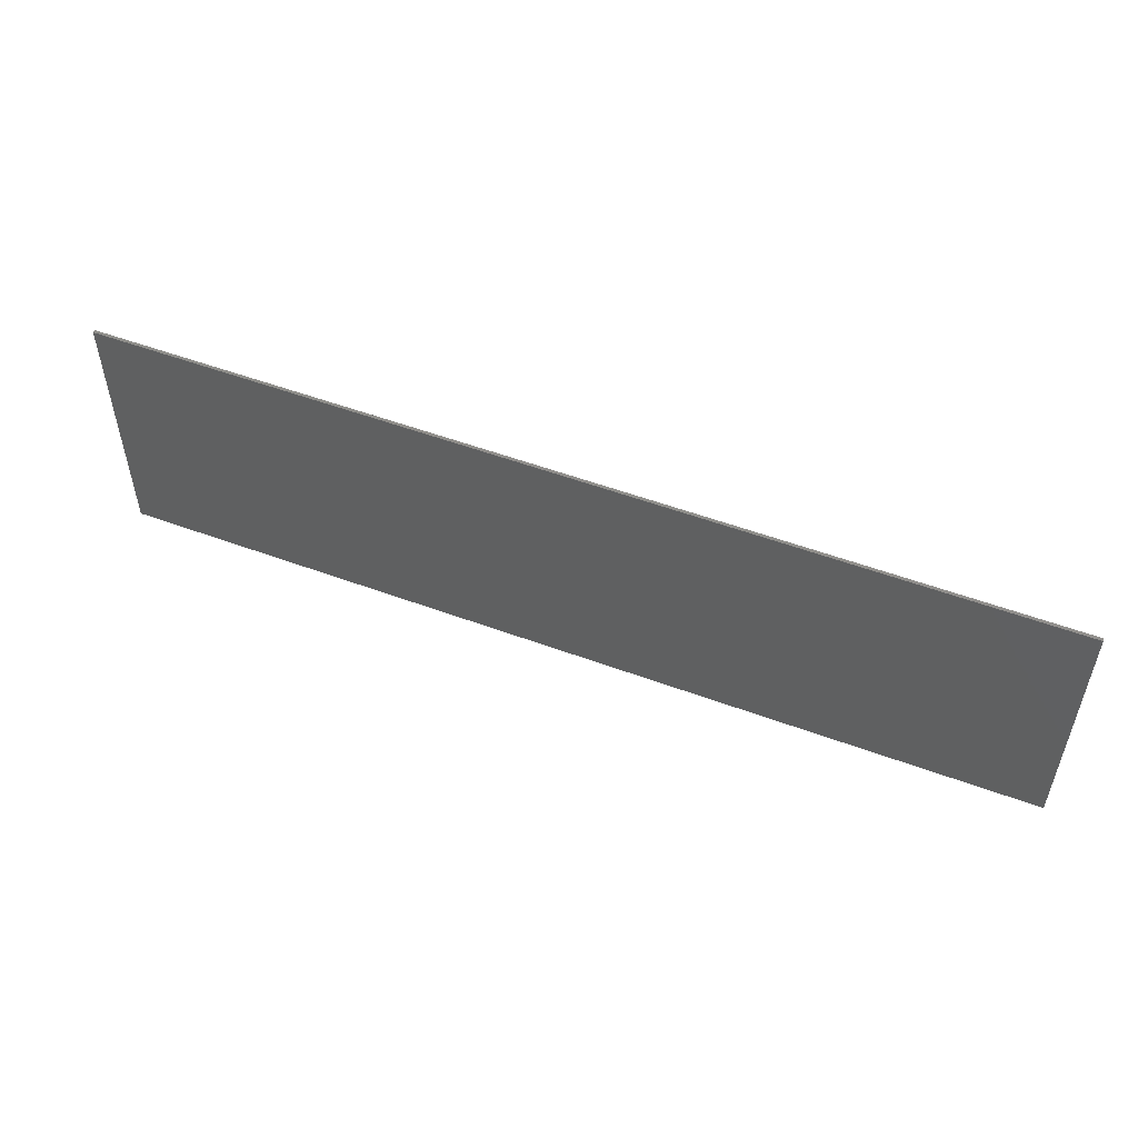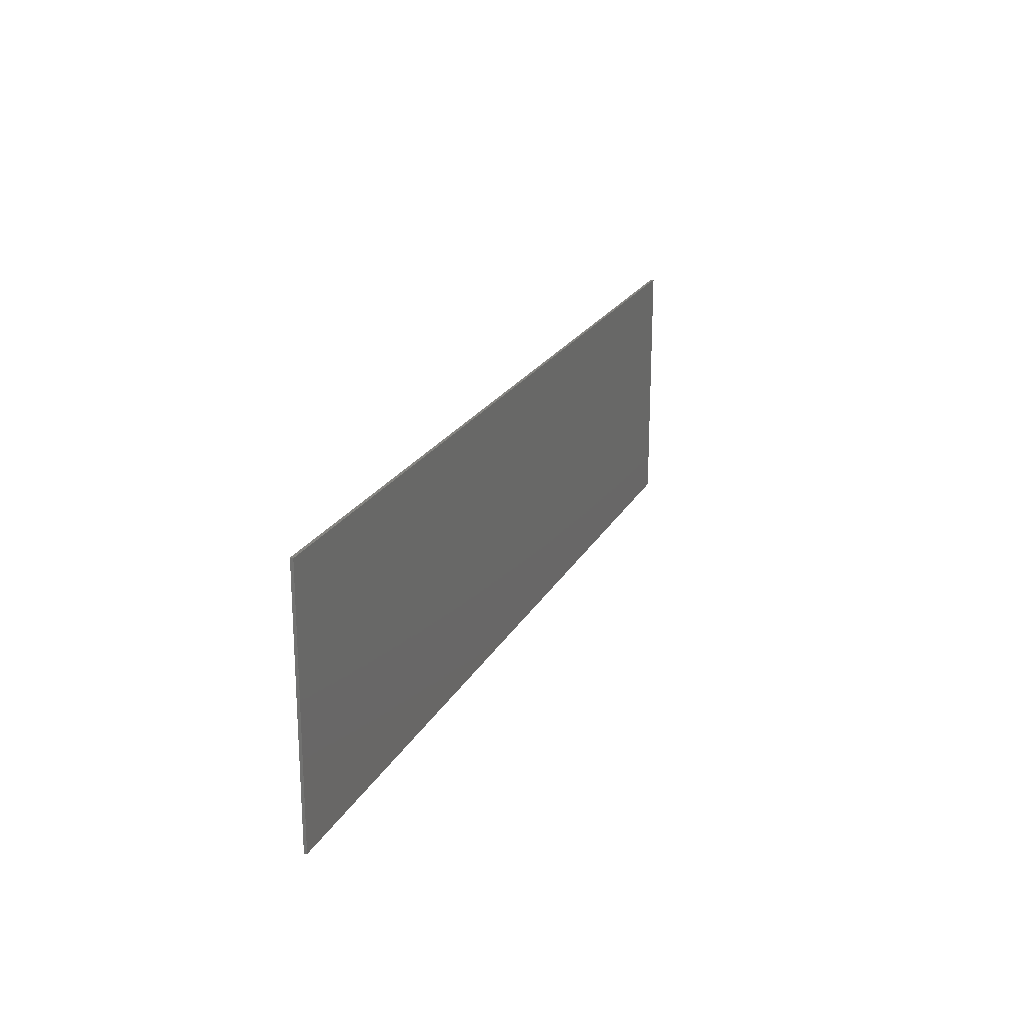
<metadata>
{"format":"stl","ext":"stl","renderer":"f3d","projection":"perspective","resolution":1024,"background":"white","views":[{"elev":52.7,"azim":-158.3,"up":"+Z"},{"elev":21.3,"azim":-68.7,"up":"+Z"}]}
</metadata>
<code>
# stl→obj: 349 verts, 692 faces
v 15.6 0 4.4
v 15.6 0 -4.4
v -15.6 0 -4.4
v -15.6 0 4.4
v -15.6 -0.1 4.4
v 15.6 -0.1 4.4
v -15.6 -0.1 -4.4
v 15.6 -0.1 -4.4
v -9.68 -0.1 1.08
v -10.32 -0.1 0.4
v -9.72 -0.1 0.2
v -8.92 -0.1 1.68
v -8.88 -0.1 0.08
v -7.92 -0.1 2.32
v -7.96 -0.1 0.16
v -6.88 -0.1 2.8
v -6.64 -0.1 0.6
v -5.88 -0.1 3.08
v -5.48 -0.1 1.32
v -5.24 -0.1 3.12
v -4.8 -0.1 1.96
v -4.76 -0.1 3.04
v -4.52 -0.1 2.44
v -4.52 -0.1 2.8
v -4.2 -0.1 -0.36
v -4.36 -0.1 -0.24
v -4.56 -0.1 -0.24
v -4.24 -0.1 -0.6
v -4.96 -0.1 -0.48
v -4.48 -0.1 -1
v -5.8 -0.1 -1.2
v -5.2 -0.1 -1.8
v -6.52 -0.1 -2.04
v -6.04 -0.1 -2.6
v -6.84 -0.1 -2.56
v -6.52 -0.1 -2.96
v -6.92 -0.1 -2.88
v -6.8 -0.1 -3
v -1 -0.1 -0.36
v -1.16 -0.1 -0.24
v -1.36 -0.1 -0.24
v -1.04 -0.1 -0.6
v -1.76 -0.1 -0.48
v -1.28 -0.1 -1
v -2.6 -0.1 -1.2
v -2 -0.1 -1.8
v -3.32 -0.1 -2.04
v -2.84 -0.1 -2.6
v -3.64 -0.1 -2.56
v -3.32 -0.1 -2.96
v -3.72 -0.1 -2.88
v -3.6 -0.1 -3
v 8.16 -0.1 -0.36
v 8 -0.1 -0.24
v 7.8 -0.1 -0.24
v 8.12 -0.1 -0.6
v 7.4 -0.1 -0.48
v 7.88 -0.1 -1
v 6.56 -0.1 -1.2
v 7.16 -0.1 -1.8
v 5.84 -0.1 -2.04
v 6.32 -0.1 -2.6
v 5.52 -0.1 -2.56
v 5.84 -0.1 -2.96
v 5.44 -0.1 -2.88
v 5.56 -0.1 -3
v 4.64 -0.1 1.52
v 4.52 -0.1 1.68
v 4.28 -0.1 1.68
v 3.84 -0.1 1.32
v 4.44 -0.1 1.04
v 2.84 -0.1 0.16
v 3.44 -0.1 -0.4
v 2.08 -0.1 -0.96
v 2.48 -0.1 -1.44
v 1.64 -0.1 -1.72
v 1.92 -0.1 -2
v 1.48 -0.1 -2.12
v 1.48 -0.1 -2.36
v 6.72 -0.1 1.52
v 6.6 -0.1 1.68
v 6.36 -0.1 1.68
v 5.92 -0.1 1.32
v 6.52 -0.1 1.04
v 4.92 -0.1 0.16
v 5.52 -0.1 -0.4
v 4.16 -0.1 -0.96
v 4.56 -0.1 -1.44
v 3.72 -0.1 -1.72
v 4 -0.1 -2
v 3.56 -0.1 -2.12
v 3.56 -0.1 -2.36
v -9.6 -0.1 3.32
v -9.44 -0.1 3.44
v -9.6 -0.1 3.56
v -10.12 -0.1 3.4
v -10.04 -0.1 3.12
v -10.6 -0.1 3.08
v -10.44 -0.1 2.84
v -11.04 -0.1 2.64
v -10.84 -0.1 2.44
v -11.36 -0.1 2.08
v -11.12 -0.1 1.88
v -11.44 -0.1 1.52
v -11.16 -0.1 1.36
v -11.36 -0.1 1.04
v -11.04 -0.1 0.96
v -11 -0.1 0.56
v -10.8 -0.1 0.72
v -9.96 -0.1 1.56
v -9.04 -0.1 2.2
v -8 -0.1 2.76
v -6.92 -0.1 3.2
v -5.84 -0.1 3.44
v -4.92 -0.1 3.4
v -4.48 -0.1 3.2
v -4.24 -0.1 2.84
v -4.2 -0.1 2.4
v -4.36 -0.1 1.96
v -4.76 -0.1 1.44
v -5.32 -0.1 0.92
v -6.28 -0.1 0.32
v -7.52 -0.1 -0.12
v -8.6 -0.1 -0.28
v -9.44 -0.1 -0.2
v -10 -0.1 -0.04
v -10.56 -0.1 0.08
v -11.36 -0.1 0.04
v -10.88 -0.1 -0.52
v -11.72 -0.1 -0.8
v -11.2 -0.1 -1.28
v -11.8 -0.1 -1.56
v -11.28 -0.1 -1.92
v -11.64 -0.1 -2.32
v -11.16 -0.1 -2.48
v -11.32 -0.1 -2.84
v -10.76 -0.1 -2.84
v -10.8 -0.1 -3.2
v -10.16 -0.1 -3.04
v -10.04 -0.1 -3.44
v -9.28 -0.1 -3.04
v -9.08 -0.1 -3.28
v -8.56 -0.1 -2.76
v -8.2 -0.1 -2.88
v -7.8 -0.1 -2.32
v -7.56 -0.1 -2.52
v -7.08 -0.1 -2.12
v -6.72 -0.1 -1.48
v -6.04 -0.1 -0.76
v -5.24 -0.1 -0.24
v -4.68 -0.1 0
v -4.32 -0.1 0.08
v -4.08 -0.1 0
v -3.92 -0.1 -0.24
v -3.56 -0.1 -0.52
v -3.6 -0.1 0
v -3.24 -0.1 -0.16
v -3.36 -0.1 0
v -4.12 -0.1 -1.16
v -4.64 -0.1 -1.8
v -4.92 -0.1 -2.24
v -5.4 -0.1 -2.36
v -5.96 -0.1 -2.84
v -6.44 -0.1 -3.2
v -6.92 -0.1 -3.24
v -7.12 -0.1 -3.04
v -7.2 -0.1 -2.76
v -7.16 -0.1 -2.4
v -5.08 -0.1 -2.68
v -5.48 -0.1 -2.88
v -5.4 -0.1 -3.12
v -4.96 -0.1 -3
v -5.04 -0.1 -3.28
v -4.64 -0.1 -2.92
v -4.56 -0.1 -3.2
v -4.08 -0.1 -2.76
v -4 -0.1 -2.28
v -3.68 -0.1 -1.64
v -2.88 -0.1 -0.8
v -2.04 -0.1 -0.16
v -1.52 -0.1 0.04
v -1.2 -0.1 0.08
v -0.96 -0.1 0
v -0.88 -0.1 -0.28
v -0.68 -0.1 -0.76
v 0.04 -0.1 0.16
v -0.12 -0.1 0.72
v 0.92 -0.1 1.24
v 0.8 -0.1 1.84
v 1.2 -0.1 1.64
v 0.96 -0.1 1.92
v 1.16 -0.1 1.84
v -1.28 -0.1 -1.6
v -1.8 -0.1 -2.28
v -2.36 -0.1 -2.52
v -2.72 -0.1 -2.88
v -3.28 -0.1 -3.2
v -3.64 -0.1 -3.28
v -3.92 -0.1 -3.12
v -1.96 -0.1 -2.8
v -2.36 -0.1 -2.92
v -1.88 -0.1 -3.08
v -2.16 -0.1 -3.24
v -1.76 -0.1 -3.32
v -1.48 -0.1 -2.92
v -1.28 -0.1 -3.12
v -1 -0.1 -2.52
v -0.48 -0.1 -2.36
v -0.32 -0.1 -1.68
v 0 -0.1 -2.2
v 0.84 -0.1 -0.12
v 1.16 -0.1 -0.6
v 1.08 -0.1 -0.04
v 1.36 -0.1 -0.28
v 1.28 -0.1 -0.12
v 1.96 -0.1 0.84
v 1.72 -0.1 0.92
v 1.48 -0.1 0.84
v 1.4 -0.1 0.6
v 2.04 -0.1 0.6
v 1.48 -0.1 0.36
v 1.96 -0.1 0.36
v 1.72 -0.1 0.28
v -0.56 -0.1 -2.68
v -0.16 -0.1 -2.72
v -0.48 -0.1 -3.04
v -0.04 -0.1 -3
v -0.2 -0.1 -3.32
v 0.24 -0.1 -3.04
v 0.32 -0.1 -3.32
v 0.6 -0.1 -2.92
v 0.8 -0.1 -3.12
v 1.12 -0.1 -2.56
v 1.24 -0.1 -2.84
v 1.08 -0.1 -2.12
v 1.24 -0.1 -1.4
v 1.64 -0.1 -0.68
v 2.56 -0.1 0.56
v 3.48 -0.1 1.44
v 4.12 -0.1 1.88
v 4.44 -0.1 1.96
v 4.76 -0.1 1.88
v 4.88 -0.1 1.56
v 4.76 -0.1 1.2
v 4.36 -0.1 0.56
v 3.52 -0.1 -0.56
v 2.64 -0.1 -1.6
v 2 -0.1 -2.24
v 1.52 -0.1 -2.68
v 1.4 -0.1 -3.08
v 2.32 -0.1 -3.04
v 1.88 -0.1 -3.32
v 2.4 -0.1 -3.32
v 2.68 -0.1 -2.92
v 2.88 -0.1 -3.12
v 3.2 -0.1 -2.56
v 3.32 -0.1 -2.84
v 3.16 -0.1 -2.12
v 3.6 -0.1 -2.68
v 4.08 -0.1 -2.24
v 4.72 -0.1 -1.6
v 3.32 -0.1 -1.4
v 5.6 -0.1 -0.56
v 3.72 -0.1 -0.68
v 6.44 -0.1 0.56
v 4.64 -0.1 0.56
v 6.84 -0.1 1.2
v 5.56 -0.1 1.44
v 6.96 -0.1 1.56
v 6.2 -0.1 1.88
v 6.84 -0.1 1.88
v 6.52 -0.1 1.96
v 1.76 -0.1 -2.96
v 7.12 -0.1 -0.24
v 6.32 -0.1 -0.76
v 7.68 -0.1 0
v 8.04 -0.1 0.08
v 5.64 -0.1 -1.48
v 8.28 -0.1 0
v 5.2 -0.1 -2.04
v 8.44 -0.1 -0.24
v 5.04 -0.1 -2.6
v 8.8 -0.1 -0.52
v 5.08 -0.1 -2.84
v 8.76 -0.1 0
v 9.12 -0.1 -0.16
v 8.24 -0.1 -1.16
v 5.2 -0.1 -3.12
v 9 -0.1 0
v 7.72 -0.1 -1.8
v 5.44 -0.1 -3.24
v 5.92 -0.1 -3.2
v 7.44 -0.1 -2.24
v 6.88 -0.1 -2.44
v 6.4 -0.1 -2.84
v 7.28 -0.1 -2.68
v 6.88 -0.1 -2.88
v 6.96 -0.1 -3.12
v 7.4 -0.1 -3
v 7.32 -0.1 -3.28
v 7.72 -0.1 -2.92
v 7.8 -0.1 -3.2
v 8.44 -0.1 -2.68
v 8.36 -0.1 -2.28
v 3.68 -0.1 -2.96
v 3.48 -0.1 -3.16
v 4 -0.1 -3.08
v 4 -0.1 -3.28
v 4.36 -0.1 -2.96
v 4.44 -0.1 -3.2
v 4.68 -0.1 -2.64
v 10.8 -0.1 -1.52
v 10.56 -0.1 -1.28
v 10.48 -0.1 -1.48
v 10.6 -0.1 -1.6
v 10.92 -0.1 -1.04
v 11.24 -0.1 -1.28
v 11.2 -0.1 -0.72
v 11.64 -0.1 -0.84
v 11.64 -0.1 -0.48
v 11.2 -0.1 -0.44
v 11.48 -0.1 -0.24
v 11.12 -0.1 -0.04
v 10.92 -0.1 -0.36
v 10.6 -0.1 -0.12
v 10.6 -0.1 -0.48
v 10 -0.1 -0.36
v 10.08 -0.1 -0.92
v 9.36 -0.1 -0.88
v 9.52 -0.1 -1.6
v 8.88 -0.1 -1.4
v 9.2 -0.1 -2.12
v 8.52 -0.1 -1.88
v 9 -0.1 -2.56
v 9 -0.1 -2.96
v 8.6 -0.1 -3.12
v 9.24 -0.1 -3.16
v 9.04 -0.1 -3.44
v 9.52 -0.1 -3.48
v 9.72 -0.1 -3.08
v 10.04 -0.1 -3.28
v 10.24 -0.1 -2.72
v 10.56 -0.1 -2.84
v 10.64 -0.1 -2.36
v 11 -0.1 -2.4
v 10.8 -0.1 -2.16
v 10.96 -0.1 -2.16
v 0 -0.1 4.4
v 0 -0.1 -4.4
f 1 2 3
f 3 4 1
f 5 6 1
f 1 4 5
f 7 5 4
f 4 3 7
f 8 7 3
f 3 2 8
f 6 8 2
f 2 1 6
f 9 10 11
f 11 12 9
f 12 11 13
f 13 14 12
f 14 13 15
f 15 16 14
f 16 15 17
f 17 18 16
f 18 17 19
f 19 20 18
f 20 19 21
f 21 22 20
f 22 21 23
f 23 24 22
f 25 26 27
f 27 28 25
f 28 27 29
f 29 30 28
f 30 29 31
f 31 32 30
f 32 31 33
f 33 34 32
f 34 33 35
f 35 36 34
f 36 35 37
f 37 38 36
f 39 40 41
f 41 42 39
f 42 41 43
f 43 44 42
f 44 43 45
f 45 46 44
f 46 45 47
f 47 48 46
f 48 47 49
f 49 50 48
f 50 49 51
f 51 52 50
f 53 54 55
f 55 56 53
f 56 55 57
f 57 58 56
f 58 57 59
f 59 60 58
f 60 59 61
f 61 62 60
f 62 61 63
f 63 64 62
f 64 63 65
f 65 66 64
f 67 68 69
f 69 70 67
f 71 67 70
f 70 72 71
f 73 71 72
f 72 74 73
f 75 73 74
f 74 76 75
f 77 75 76
f 76 78 77
f 77 78 79
f 80 81 82
f 82 83 80
f 84 80 83
f 83 85 84
f 86 84 85
f 85 87 86
f 88 86 87
f 87 89 88
f 90 88 89
f 89 91 90
f 90 91 92
f 93 94 95
f 95 96 93
f 97 93 96
f 96 98 97
f 99 97 98
f 98 100 99
f 101 99 100
f 100 102 101
f 103 101 102
f 102 104 103
f 105 103 104
f 104 106 105
f 107 105 106
f 106 108 107
f 107 108 109
f 109 108 10
f 10 9 109
f 110 109 9
f 9 12 110
f 111 110 12
f 12 14 111
f 112 111 14
f 14 16 112
f 113 112 16
f 16 18 113
f 114 113 18
f 18 20 114
f 115 114 20
f 20 22 115
f 116 115 22
f 22 24 116
f 117 116 24
f 24 118 117
f 118 24 23
f 23 119 118
f 119 23 21
f 21 120 119
f 120 21 19
f 19 121 120
f 121 19 17
f 17 122 121
f 123 122 17
f 17 15 123
f 124 123 15
f 15 13 124
f 125 124 13
f 13 11 125
f 126 125 11
f 11 10 126
f 127 126 10
f 10 108 127
f 127 108 128
f 128 129 127
f 129 128 130
f 130 131 129
f 131 130 132
f 132 133 131
f 133 132 134
f 134 135 133
f 135 134 136
f 136 137 135
f 137 136 138
f 138 139 137
f 139 138 140
f 140 141 139
f 141 140 142
f 142 143 141
f 143 142 144
f 144 145 143
f 145 144 146
f 146 147 145
f 148 145 147
f 148 147 33
f 33 31 148
f 149 148 31
f 31 29 149
f 150 149 29
f 29 27 150
f 151 150 27
f 27 152 151
f 152 27 26
f 26 153 152
f 153 26 25
f 25 154 153
f 155 154 25
f 25 28 155
f 156 154 155
f 155 157 156
f 158 156 157
f 159 155 28
f 28 30 159
f 160 159 30
f 30 32 160
f 161 160 32
f 32 162 161
f 162 32 34
f 34 163 162
f 163 34 36
f 36 164 163
f 164 36 38
f 38 165 164
f 166 165 38
f 38 37 166
f 167 166 37
f 37 35 167
f 168 167 35
f 35 33 168
f 33 147 168
f 169 161 162
f 162 170 169
f 169 170 171
f 171 172 169
f 172 171 173
f 173 174 172
f 174 173 175
f 175 176 174
f 177 174 176
f 176 49 177
f 177 49 47
f 47 178 177
f 178 47 45
f 45 179 178
f 179 45 43
f 43 180 179
f 180 43 41
f 41 181 180
f 182 181 41
f 41 40 182
f 183 182 40
f 40 39 183
f 183 39 184
f 184 39 185
f 185 186 184
f 187 184 186
f 186 188 187
f 189 187 188
f 188 190 189
f 191 189 190
f 190 192 191
f 39 42 185
f 185 42 44
f 44 193 185
f 193 44 46
f 46 194 193
f 195 194 46
f 46 48 195
f 196 195 48
f 48 50 196
f 197 196 50
f 50 52 197
f 198 197 52
f 52 199 198
f 199 52 51
f 51 176 199
f 49 176 51
f 200 194 195
f 195 201 200
f 202 200 201
f 201 203 202
f 202 203 204
f 204 205 202
f 205 204 206
f 206 207 205
f 207 206 208
f 208 209 207
f 209 208 210
f 210 211 209
f 211 210 212
f 212 213 211
f 213 212 214
f 214 215 213
f 216 217 218
f 218 219 216
f 220 216 219
f 219 221 220
f 222 220 221
f 221 223 222
f 210 208 224
f 224 225 210
f 225 224 226
f 226 227 225
f 227 226 228
f 228 229 227
f 229 228 230
f 230 231 229
f 231 230 232
f 232 233 231
f 233 232 234
f 234 79 233
f 235 233 79
f 79 78 235
f 236 235 78
f 78 76 236
f 237 236 76
f 76 74 237
f 238 237 74
f 74 72 238
f 239 238 72
f 72 70 239
f 240 239 70
f 70 69 240
f 241 240 69
f 69 68 241
f 242 241 68
f 68 67 242
f 243 242 67
f 67 244 243
f 244 67 71
f 71 245 244
f 245 71 73
f 73 246 245
f 246 73 75
f 75 247 246
f 247 75 77
f 77 248 247
f 248 77 79
f 79 249 248
f 249 79 234
f 234 250 249
f 251 252 253
f 253 254 251
f 254 253 255
f 255 256 254
f 256 255 257
f 257 92 256
f 258 256 92
f 92 91 258
f 92 257 259
f 259 260 92
f 90 92 260
f 260 261 90
f 262 258 91
f 91 89 262
f 88 90 261
f 261 263 88
f 264 262 89
f 89 87 264
f 86 88 263
f 263 265 86
f 266 264 87
f 87 85 266
f 84 86 265
f 265 267 84
f 268 266 85
f 85 83 268
f 80 84 267
f 267 269 80
f 270 268 83
f 83 82 270
f 271 81 80
f 80 269 271
f 272 270 82
f 82 81 272
f 272 81 271
f 273 249 250
f 250 252 273
f 273 252 251
f 274 275 57
f 57 55 274
f 276 274 55
f 55 277 276
f 59 57 275
f 275 278 59
f 277 55 54
f 54 279 277
f 61 59 278
f 278 280 61
f 279 54 53
f 53 281 279
f 282 63 61
f 61 280 282
f 283 281 53
f 53 56 283
f 63 282 284
f 284 65 63
f 285 281 283
f 283 286 285
f 287 283 56
f 56 58 287
f 65 284 288
f 288 66 65
f 289 285 286
f 290 287 58
f 58 60 290
f 66 288 291
f 291 292 66
f 64 66 292
f 293 290 60
f 60 294 293
f 294 60 62
f 62 295 294
f 295 62 64
f 64 292 295
f 296 293 294
f 294 297 296
f 296 297 298
f 298 299 296
f 299 298 300
f 300 301 299
f 301 300 302
f 302 303 301
f 304 301 303
f 305 259 257
f 257 306 305
f 307 305 306
f 306 308 307
f 309 307 308
f 308 310 309
f 311 309 310
f 310 282 311
f 280 311 282
f 312 313 314
f 314 315 312
f 316 313 312
f 312 317 316
f 318 316 317
f 317 319 318
f 318 319 320
f 320 321 318
f 321 320 322
f 322 323 321
f 324 321 323
f 323 325 324
f 326 324 325
f 325 327 326
f 328 326 327
f 327 329 328
f 330 328 329
f 329 331 330
f 332 330 331
f 331 333 332
f 334 332 333
f 333 304 334
f 334 304 303
f 303 335 334
f 335 303 336
f 336 337 335
f 337 336 338
f 338 339 337
f 340 337 339
f 339 341 340
f 342 340 341
f 341 343 342
f 344 342 343
f 343 345 344
f 346 344 345
f 345 347 346
f 348 5 95
f 5 96 95
f 5 98 96
f 5 100 98
f 5 102 100
f 5 104 102
f 106 104 5
f 5 128 106
f 106 128 108
f 5 130 128
f 132 130 5
f 5 7 132
f 132 7 134
f 134 7 136
f 136 7 138
f 138 7 140
f 140 7 349
f 349 142 140
f 165 142 349
f 142 165 166
f 166 144 142
f 144 166 167
f 167 146 144
f 168 146 167
f 147 146 168
f 164 165 349
f 349 173 164
f 171 164 173
f 163 164 171
f 171 170 163
f 162 163 170
f 175 173 349
f 349 198 175
f 199 175 198
f 176 175 199
f 197 198 349
f 349 203 197
f 196 197 203
f 203 201 196
f 195 196 201
f 203 349 204
f 204 349 228
f 228 206 204
f 226 206 228
f 224 206 226
f 208 206 224
f 230 228 349
f 230 349 252
f 252 232 230
f 250 232 252
f 234 232 250
f 253 252 349
f 253 349 308
f 308 306 253
f 255 253 306
f 257 255 306
f 308 349 291
f 291 310 308
f 288 310 291
f 284 310 288
f 282 310 284
f 292 291 349
f 349 300 292
f 298 292 300
f 295 292 298
f 298 297 295
f 294 295 297
f 300 349 338
f 302 300 338
f 338 336 302
f 303 302 336
f 339 338 349
f 349 8 339
f 341 339 8
f 343 341 8
f 345 343 8
f 347 345 8
f 8 317 347
f 347 317 312
f 312 346 347
f 346 312 315
f 315 344 346
f 344 315 332
f 332 342 344
f 342 332 334
f 334 340 342
f 340 334 335
f 335 337 340
f 332 315 314
f 314 330 332
f 328 330 314
f 314 313 328
f 326 328 313
f 313 316 326
f 324 326 316
f 316 318 324
f 324 318 321
f 319 317 8
f 320 319 8
f 8 6 320
f 6 322 320
f 6 323 322
f 323 6 289
f 289 325 323
f 325 289 286
f 286 327 325
f 327 286 283
f 283 329 327
f 329 283 287
f 287 331 329
f 333 331 287
f 287 290 333
f 304 333 290
f 290 293 304
f 301 304 293
f 293 296 301
f 296 299 301
f 6 285 289
f 279 285 6
f 6 277 279
f 285 279 281
f 277 6 269
f 269 267 277
f 276 277 267
f 267 265 276
f 265 274 276
f 275 274 265
f 265 263 275
f 278 275 263
f 263 261 278
f 280 278 261
f 261 260 280
f 311 280 260
f 260 259 311
f 309 311 259
f 259 305 309
f 309 305 307
f 6 271 269
f 272 271 6
f 6 348 272
f 272 348 241
f 241 242 272
f 270 272 242
f 242 243 270
f 268 270 243
f 243 244 268
f 266 268 244
f 244 245 266
f 264 266 245
f 245 246 264
f 262 264 246
f 246 247 262
f 258 262 247
f 247 248 258
f 256 258 248
f 248 249 256
f 254 256 249
f 249 273 254
f 254 273 251
f 240 241 348
f 348 192 240
f 240 192 190
f 190 239 240
f 239 190 217
f 217 216 239
f 239 216 220
f 220 238 239
f 238 220 222
f 222 237 238
f 237 222 223
f 223 214 237
f 237 214 212
f 212 236 237
f 236 212 210
f 210 235 236
f 235 210 225
f 225 233 235
f 231 233 225
f 225 227 231
f 231 227 229
f 215 214 223
f 223 221 215
f 213 215 221
f 221 219 213
f 211 213 219
f 219 188 211
f 188 219 218
f 218 190 188
f 190 218 217
f 211 188 186
f 186 209 211
f 209 186 185
f 185 193 209
f 207 209 193
f 193 194 207
f 205 207 194
f 194 200 205
f 200 202 205
f 348 191 192
f 348 189 191
f 187 189 348
f 348 183 187
f 187 183 184
f 348 182 183
f 348 181 182
f 348 180 181
f 179 180 348
f 348 157 179
f 179 157 155
f 155 178 179
f 178 155 159
f 159 177 178
f 177 159 160
f 160 174 177
f 174 160 161
f 161 172 174
f 161 169 172
f 348 158 157
f 348 156 158
f 156 348 153
f 153 154 156
f 152 153 348
f 348 119 152
f 152 119 120
f 120 151 152
f 151 120 121
f 121 150 151
f 150 121 122
f 122 149 150
f 149 122 123
f 123 148 149
f 148 123 124
f 124 145 148
f 145 124 125
f 125 143 145
f 143 125 126
f 126 141 143
f 141 126 127
f 127 139 141
f 139 127 129
f 129 137 139
f 137 129 131
f 131 135 137
f 131 133 135
f 348 118 119
f 348 117 118
f 348 116 117
f 348 115 116
f 348 114 115
f 94 114 348
f 348 95 94
f 113 114 94
f 94 93 113
f 112 113 93
f 93 97 112
f 111 112 97
f 97 99 111
f 110 111 99
f 99 101 110
f 109 110 101
f 101 103 109
f 107 109 103
f 103 105 107

</code>
